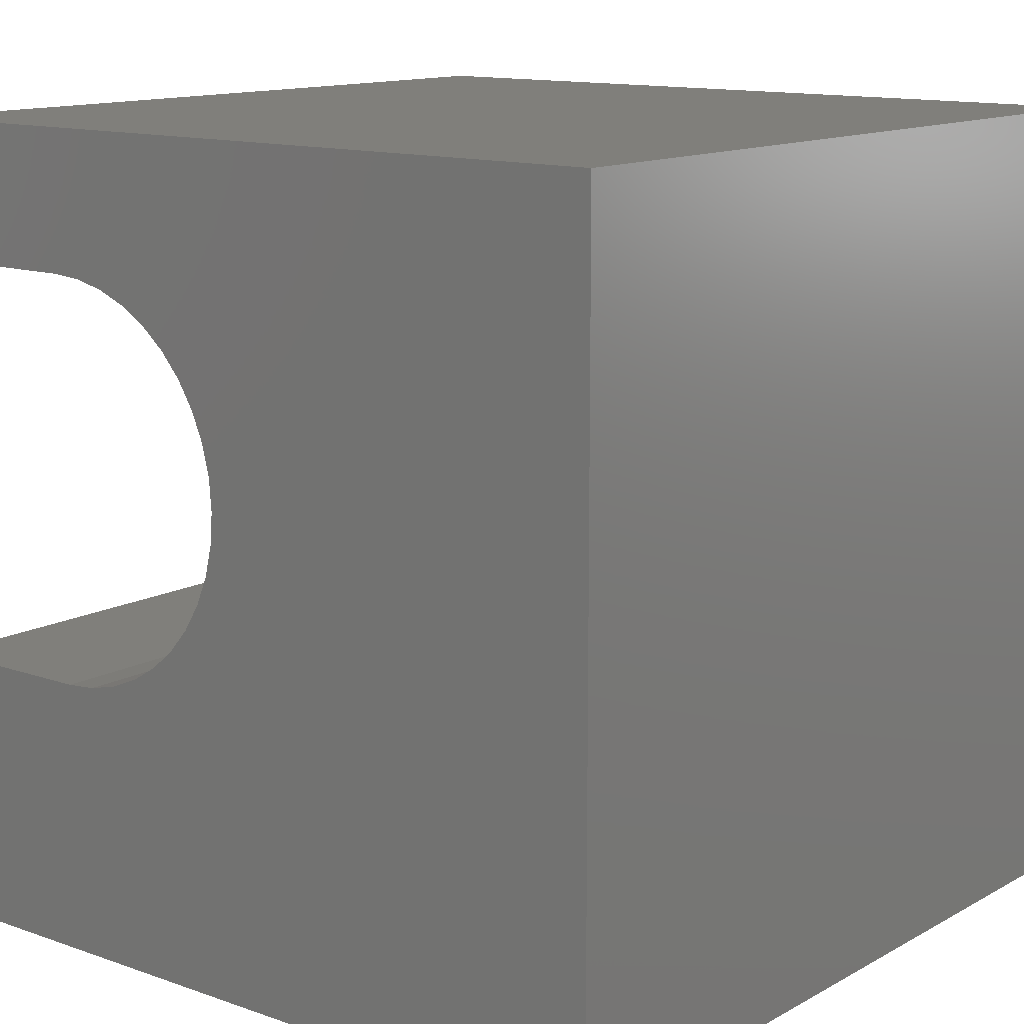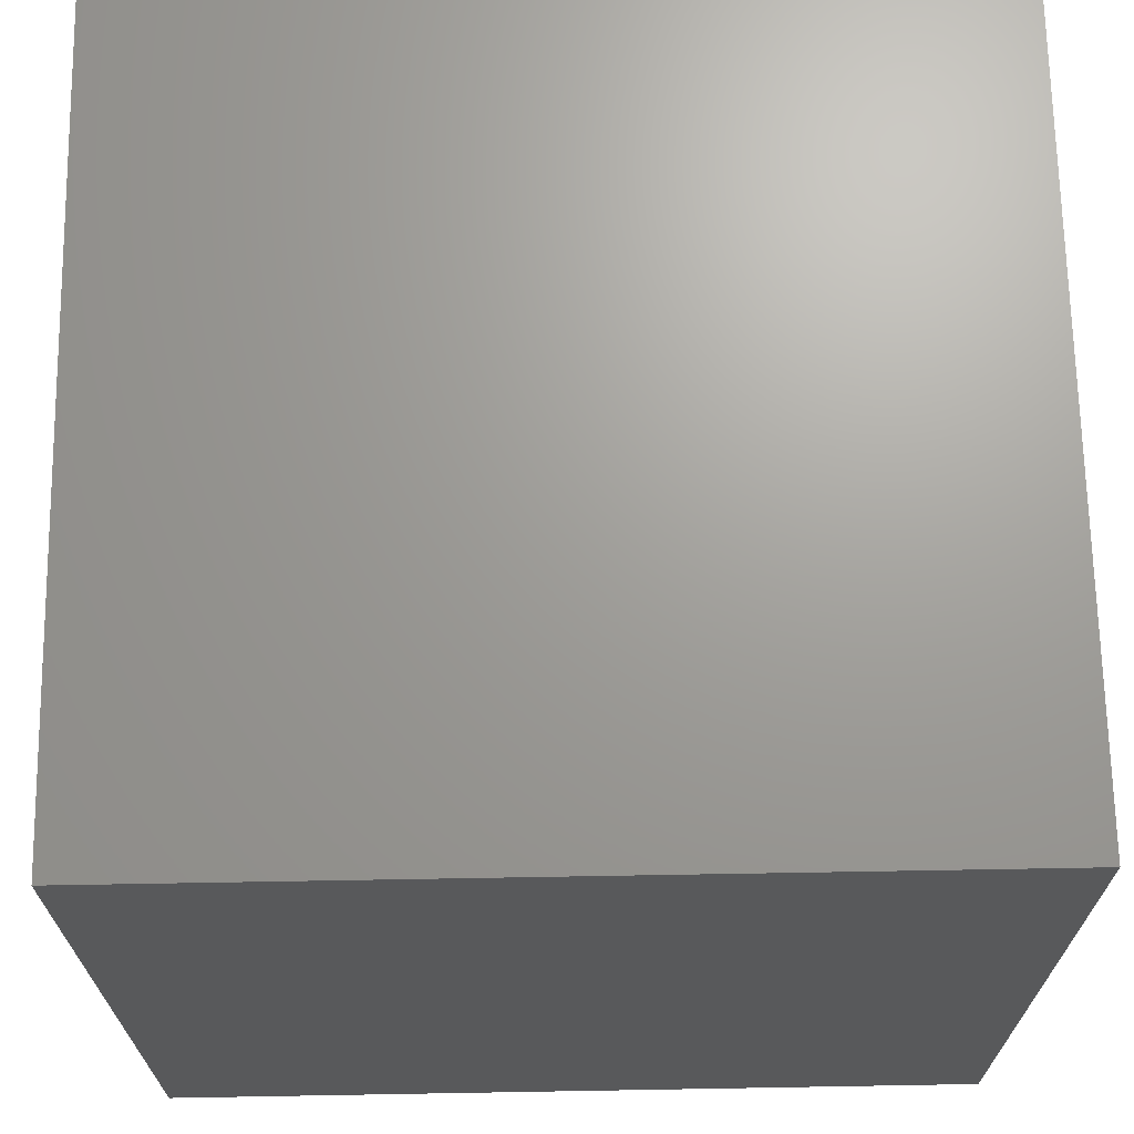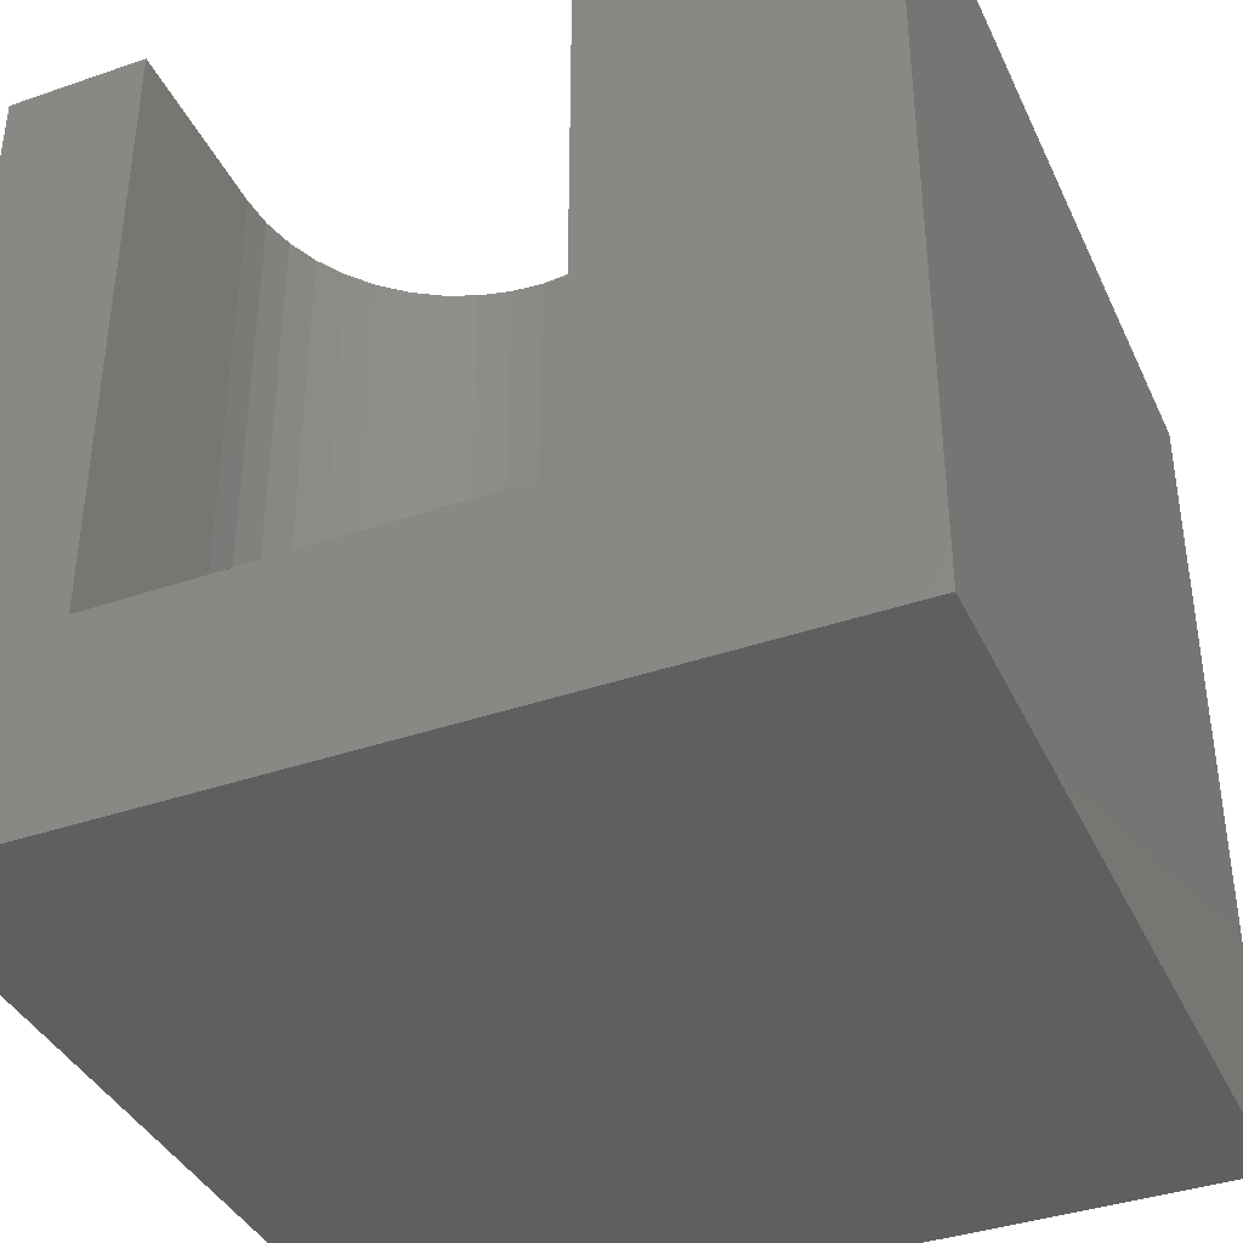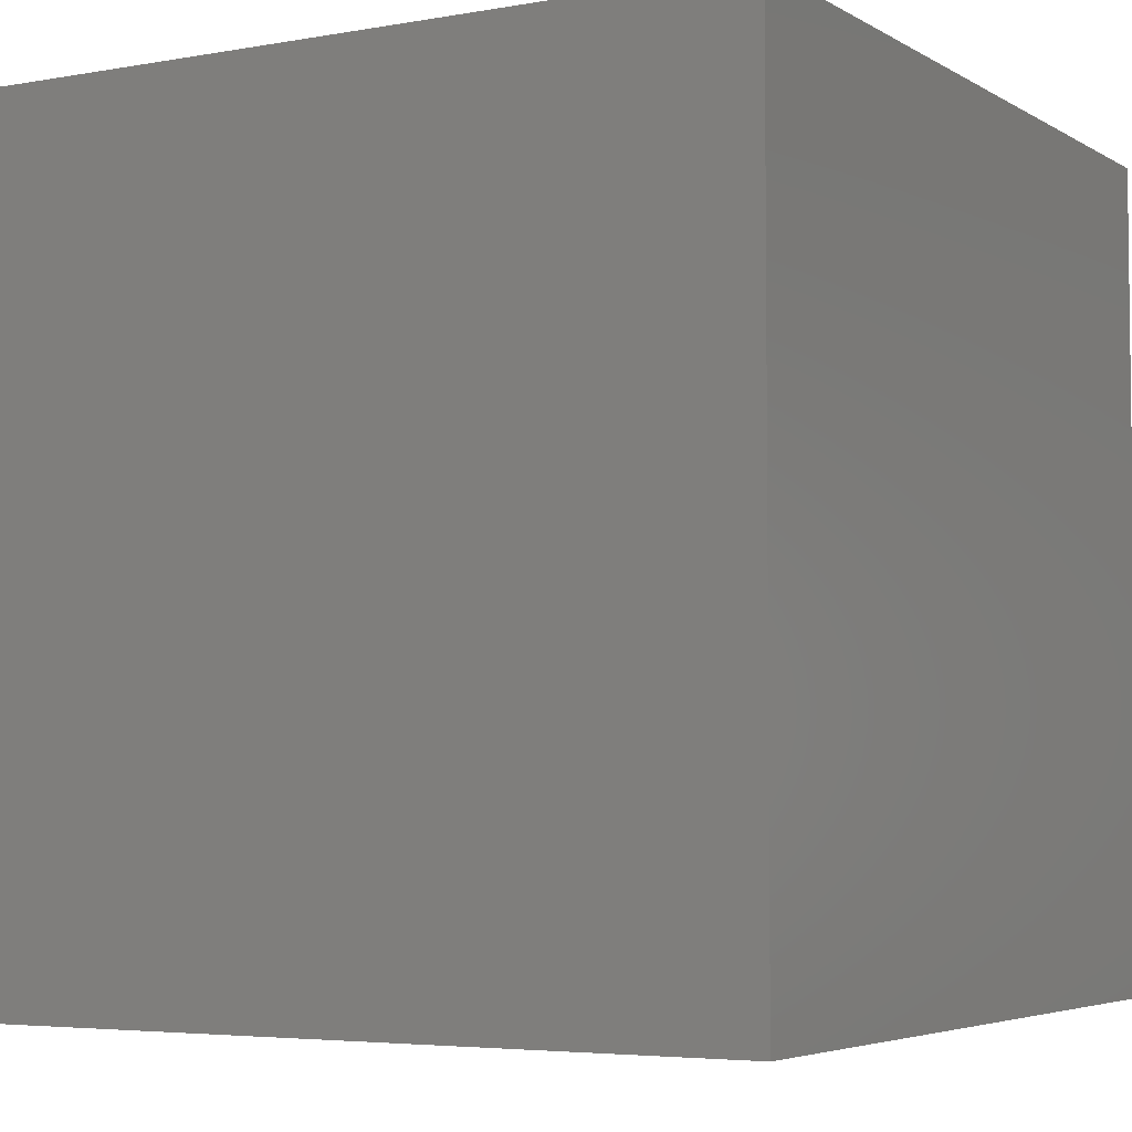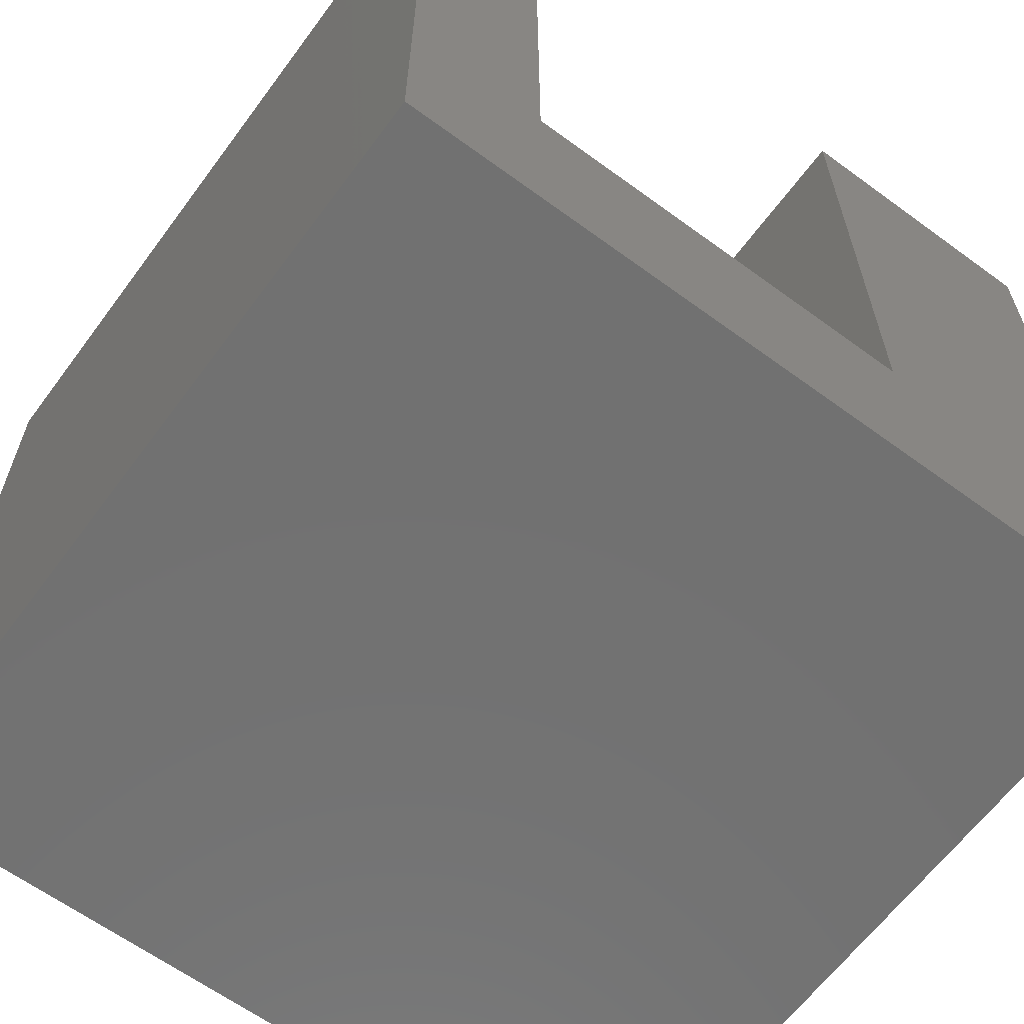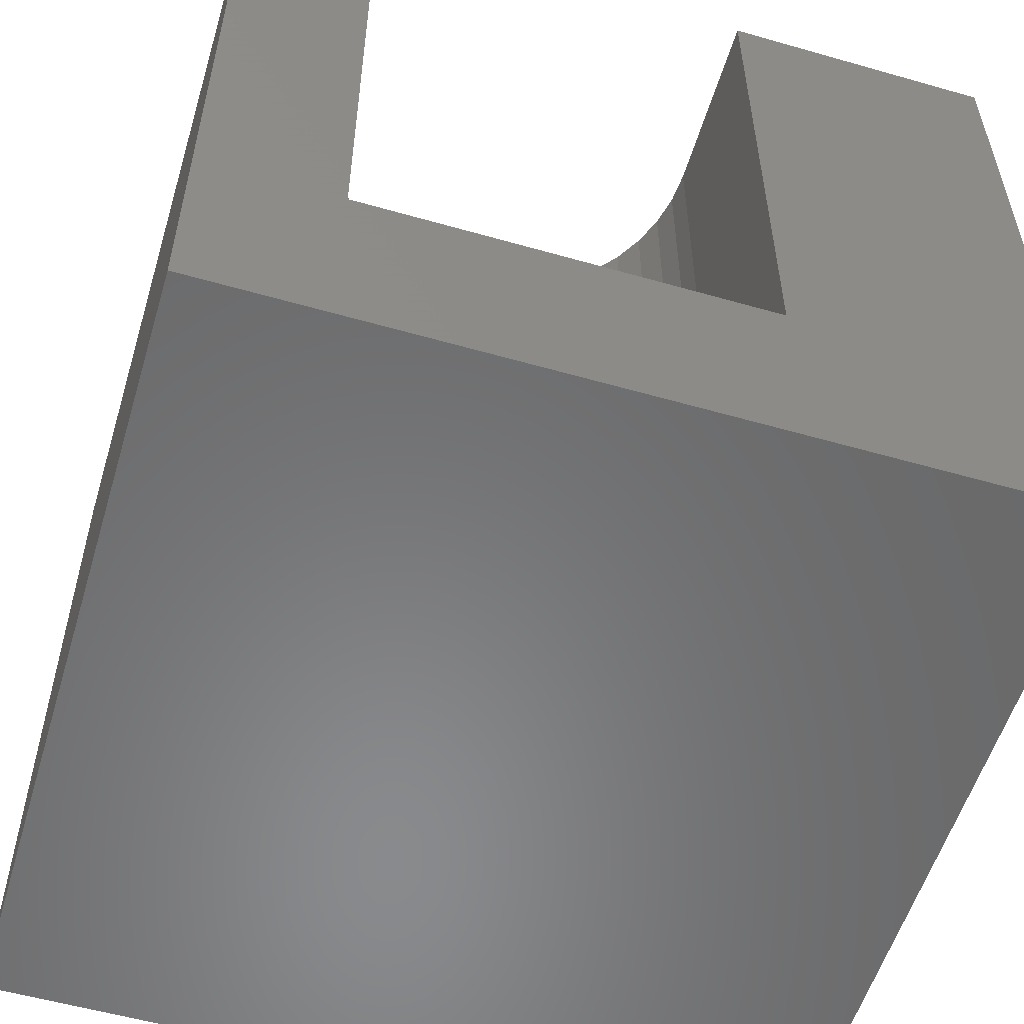
<metadata>
{"format":"stl","ext":"stl","renderer":"f3d","projection":"perspective","resolution":1024,"background":"white","views":[{"elev":12.9,"azim":38.8,"up":"+Y"},{"elev":68.7,"azim":179.0,"up":"+Y"},{"elev":-38.9,"azim":-66.7,"up":"+Z"},{"elev":-4.6,"azim":120.0,"up":"+Z"},{"elev":-63.3,"azim":-126.5,"up":"+Z"},{"elev":-55.9,"azim":-106.7,"up":"+Z"}]}
</metadata>
<code>
# stl→obj: 54 verts, 104 faces
v 0 8.318 10
v 0 10 10
v 0 8.318 2.433
v 0 10 0
v 0 3.379 2.433
v 0 0 0
v 0 3.379 10
v 0 0 10
v 2.244 3.379 10
v 3.696 7.846 10
v 3.991 7.594 10
v 10 10 10
v 3.366 8.048 10
v 3.991 4.102 10
v 3.696 3.85 10
v 10 0 10
v 2.244 8.318 10
v 2.631 8.287 10
v 3.008 8.197 10
v 4.242 7.3 10
v 4.445 6.969 10
v 4.593 6.611 10
v 4.683 6.234 10
v 4.714 5.848 10
v 4.683 5.462 10
v 4.593 5.085 10
v 4.445 4.727 10
v 4.242 4.397 10
v 3.366 3.648 10
v 3.008 3.5 10
v 2.631 3.409 10
v 10 10 0
v 10 0 0
v 2.244 8.318 2.433
v 2.244 3.379 2.433
v 4.445 6.969 2.433
v 4.242 7.3 2.433
v 3.366 8.048 2.433
v 3.008 8.197 2.433
v 2.631 8.287 2.433
v 4.445 4.727 2.433
v 4.242 4.397 2.433
v 3.991 4.102 2.433
v 2.631 3.409 2.433
v 3.008 3.5 2.433
v 3.696 3.85 2.433
v 3.366 3.648 2.433
v 4.593 5.085 2.433
v 4.683 5.462 2.433
v 4.714 5.848 2.433
v 4.683 6.234 2.433
v 4.593 6.611 2.433
v 3.991 7.594 2.433
v 3.696 7.846 2.433
f 1 2 3
f 3 2 4
f 3 4 5
f 5 4 6
f 5 6 7
f 7 6 8
f 9 7 8
f 10 11 12
f 10 12 13
f 14 15 16
f 1 17 2
f 2 17 18
f 2 18 12
f 12 18 19
f 12 19 13
f 11 20 12
f 12 20 21
f 12 21 22
f 22 23 12
f 12 23 24
f 12 24 16
f 16 24 25
f 16 25 26
f 26 27 16
f 16 27 28
f 16 28 14
f 15 29 16
f 16 29 30
f 16 30 8
f 8 30 31
f 8 31 9
f 32 12 33
f 33 12 16
f 4 32 6
f 6 32 33
f 12 32 2
f 2 32 4
f 33 16 6
f 6 16 8
f 3 5 34
f 34 5 35
f 36 37 35
f 38 39 35
f 35 39 40
f 35 40 34
f 41 35 42
f 42 35 43
f 35 44 43
f 43 44 45
f 43 45 46
f 46 45 47
f 41 48 35
f 35 48 49
f 35 49 50
f 50 51 35
f 35 51 52
f 35 52 36
f 37 53 35
f 35 53 54
f 35 54 38
f 3 34 1
f 1 34 17
f 35 9 31
f 35 31 44
f 44 31 30
f 44 30 45
f 45 30 29
f 45 29 47
f 47 29 15
f 47 15 46
f 46 15 14
f 46 14 43
f 43 14 28
f 43 28 42
f 42 28 27
f 42 27 41
f 41 27 26
f 41 26 48
f 48 26 25
f 48 25 49
f 49 25 24
f 49 24 50
f 50 24 23
f 50 23 51
f 51 23 22
f 51 22 52
f 52 22 21
f 52 21 36
f 36 21 20
f 36 20 37
f 37 20 11
f 37 11 53
f 53 11 10
f 53 10 54
f 54 10 13
f 54 13 38
f 38 13 19
f 38 19 39
f 39 19 18
f 39 18 40
f 40 18 17
f 40 17 34
f 35 5 9
f 9 5 7

</code>
